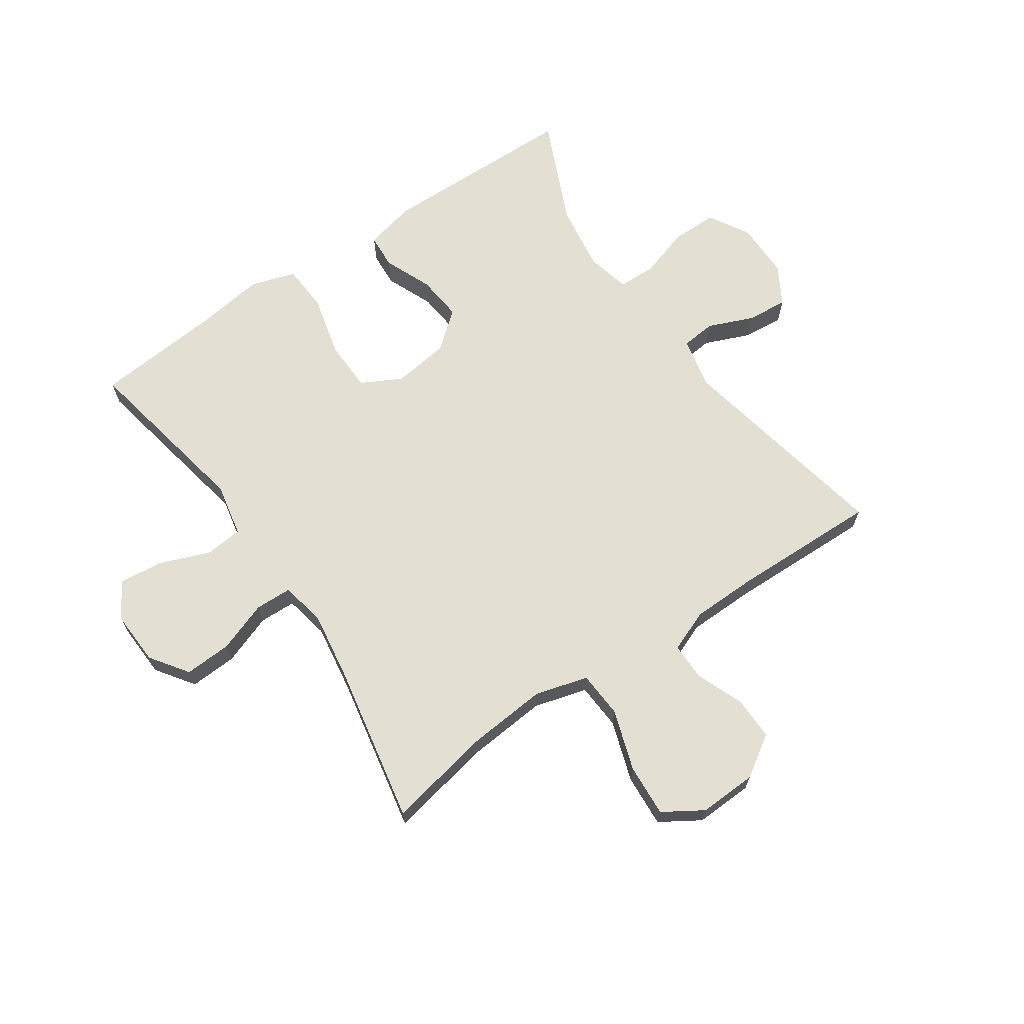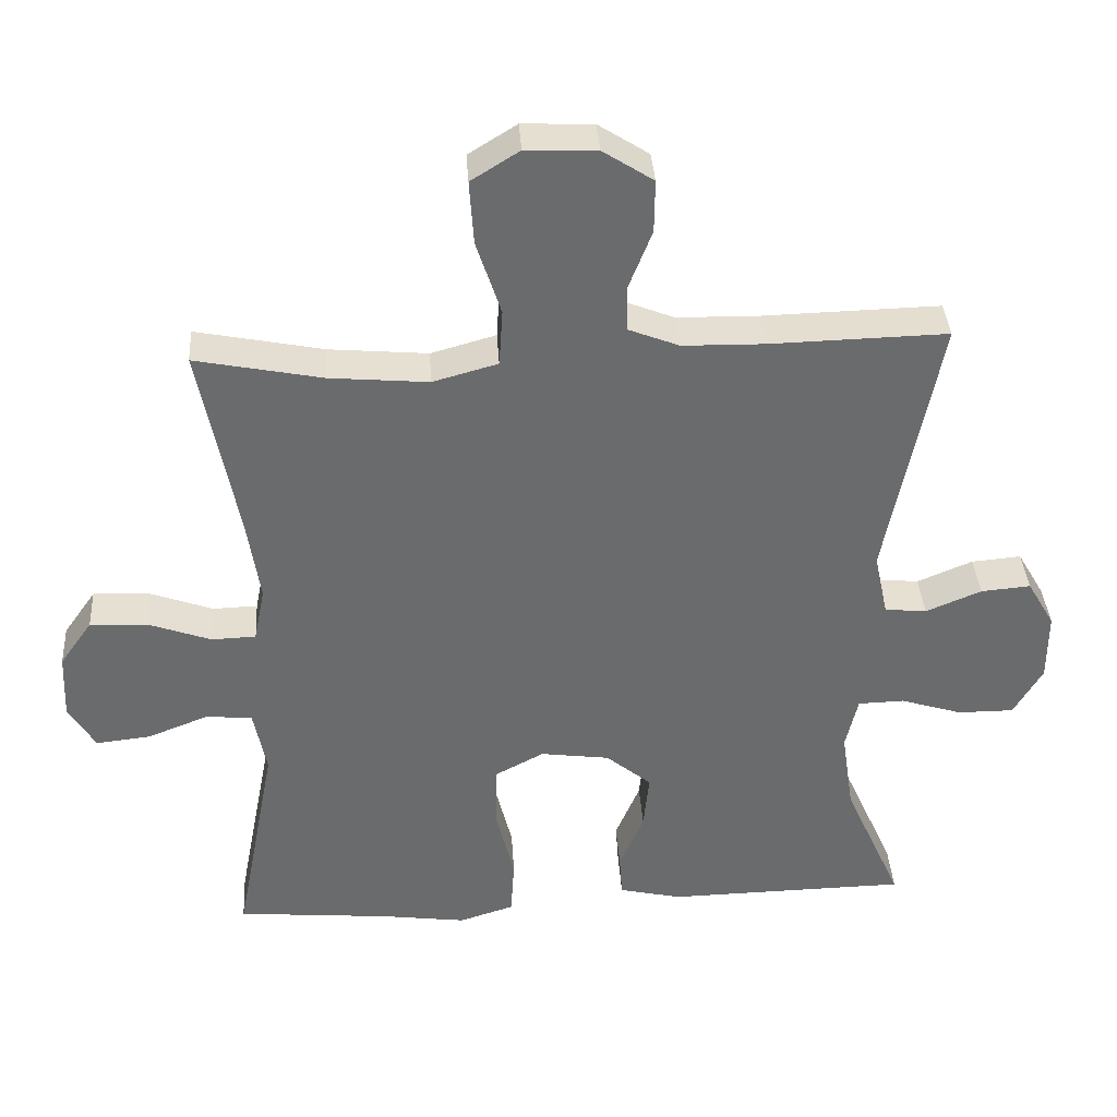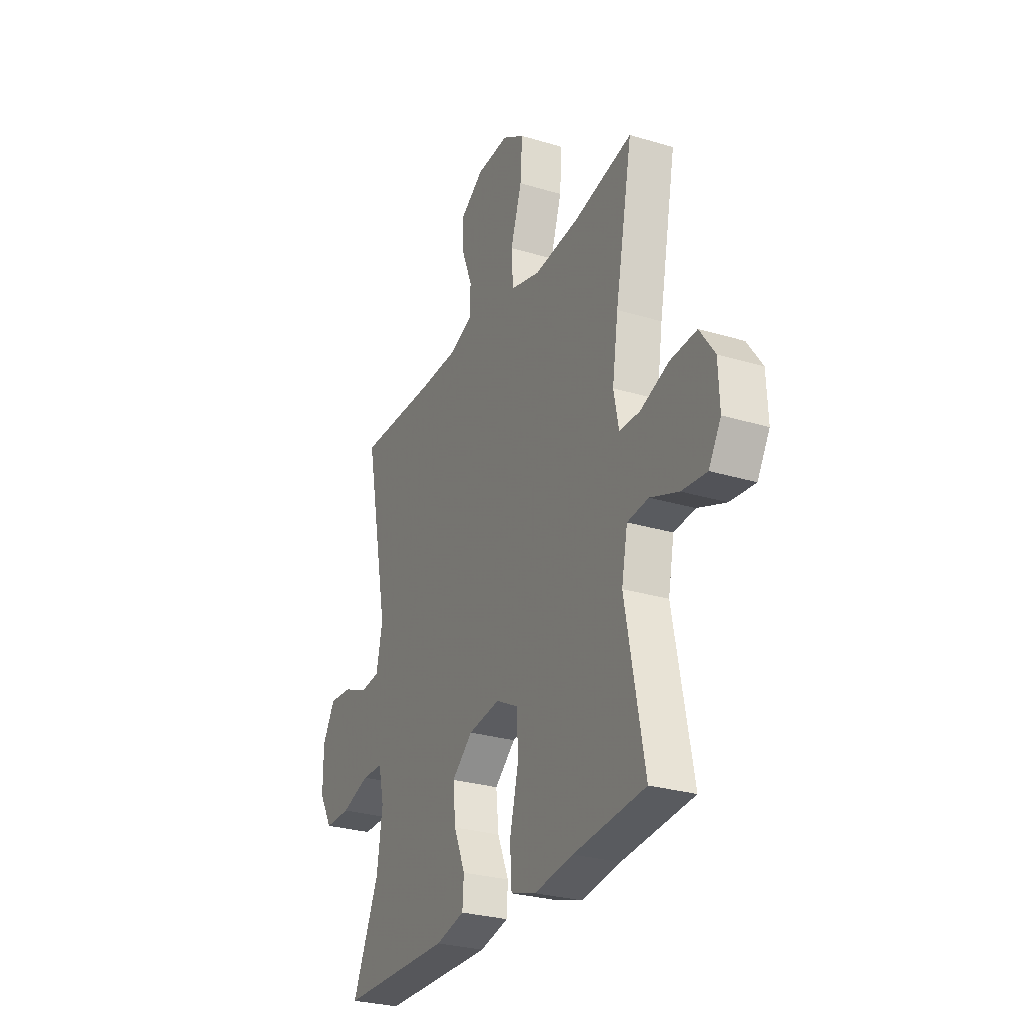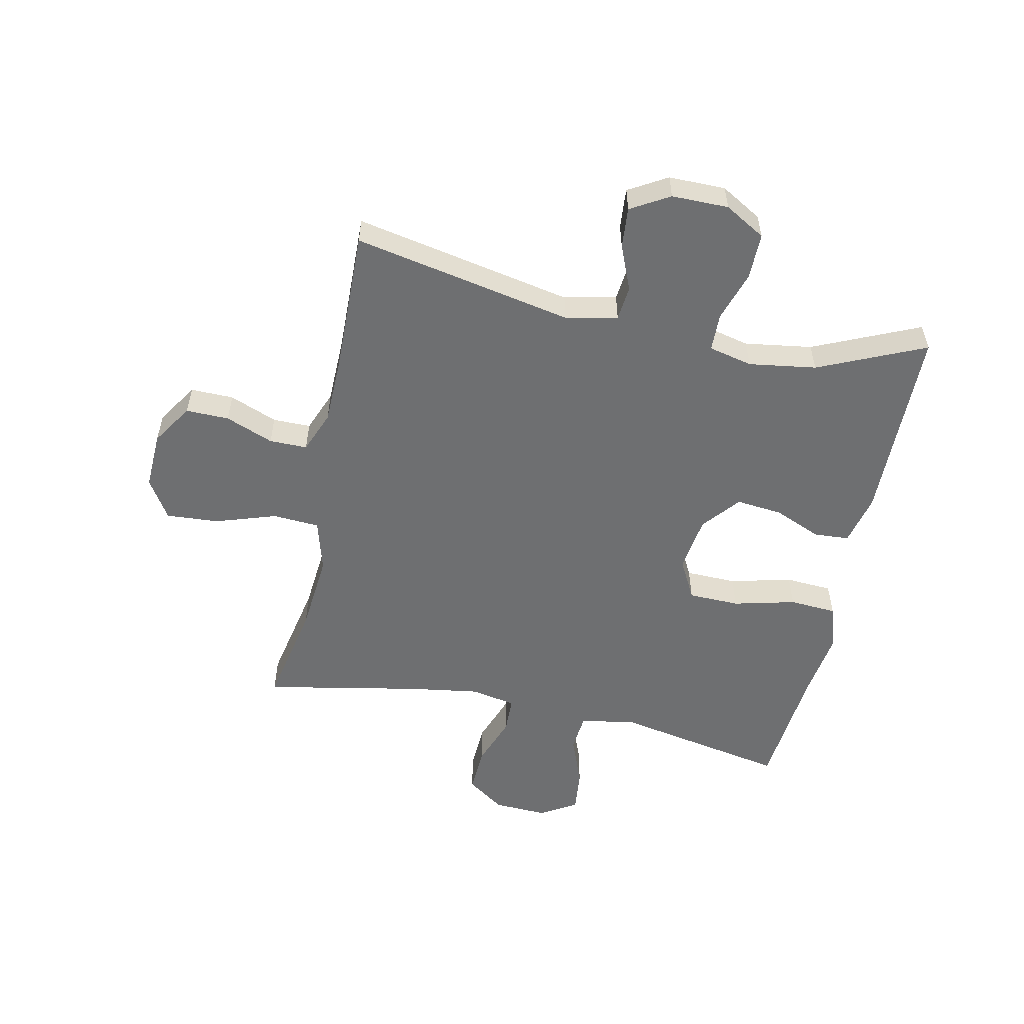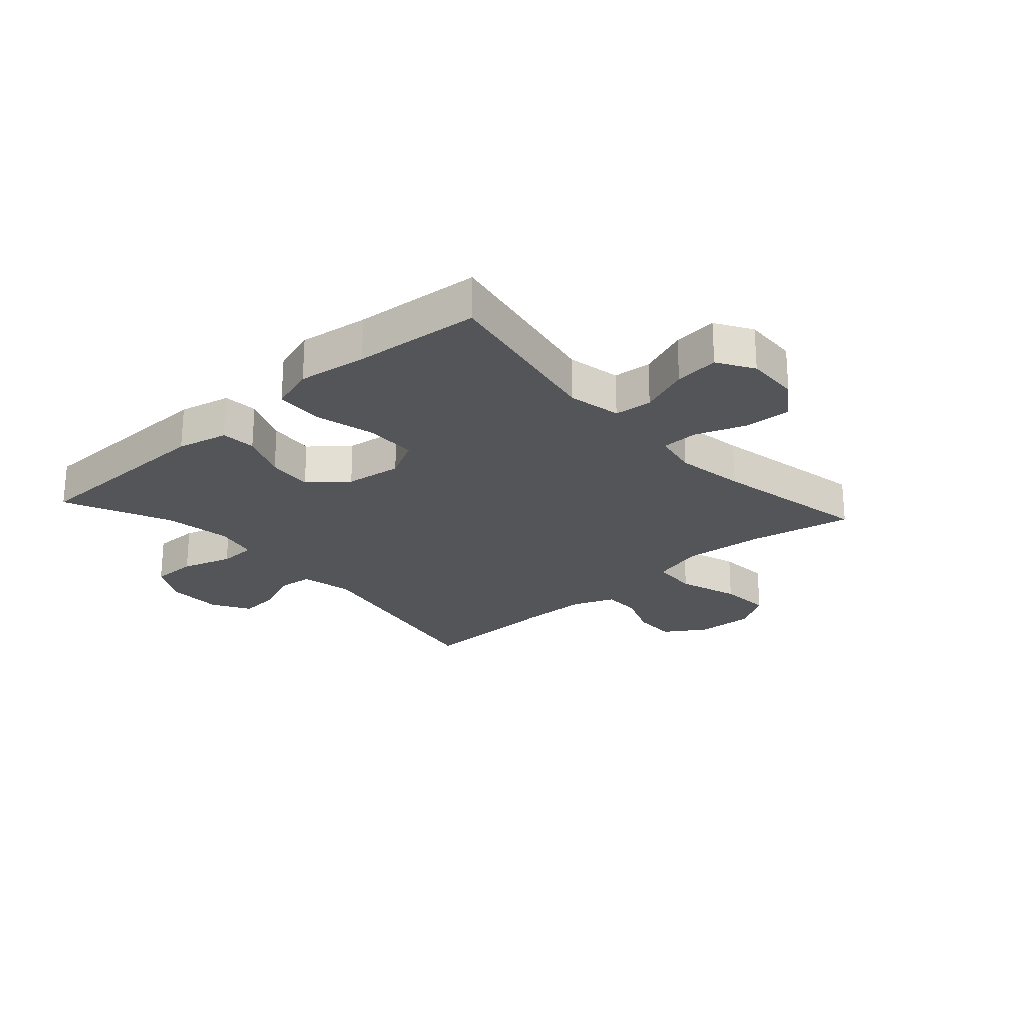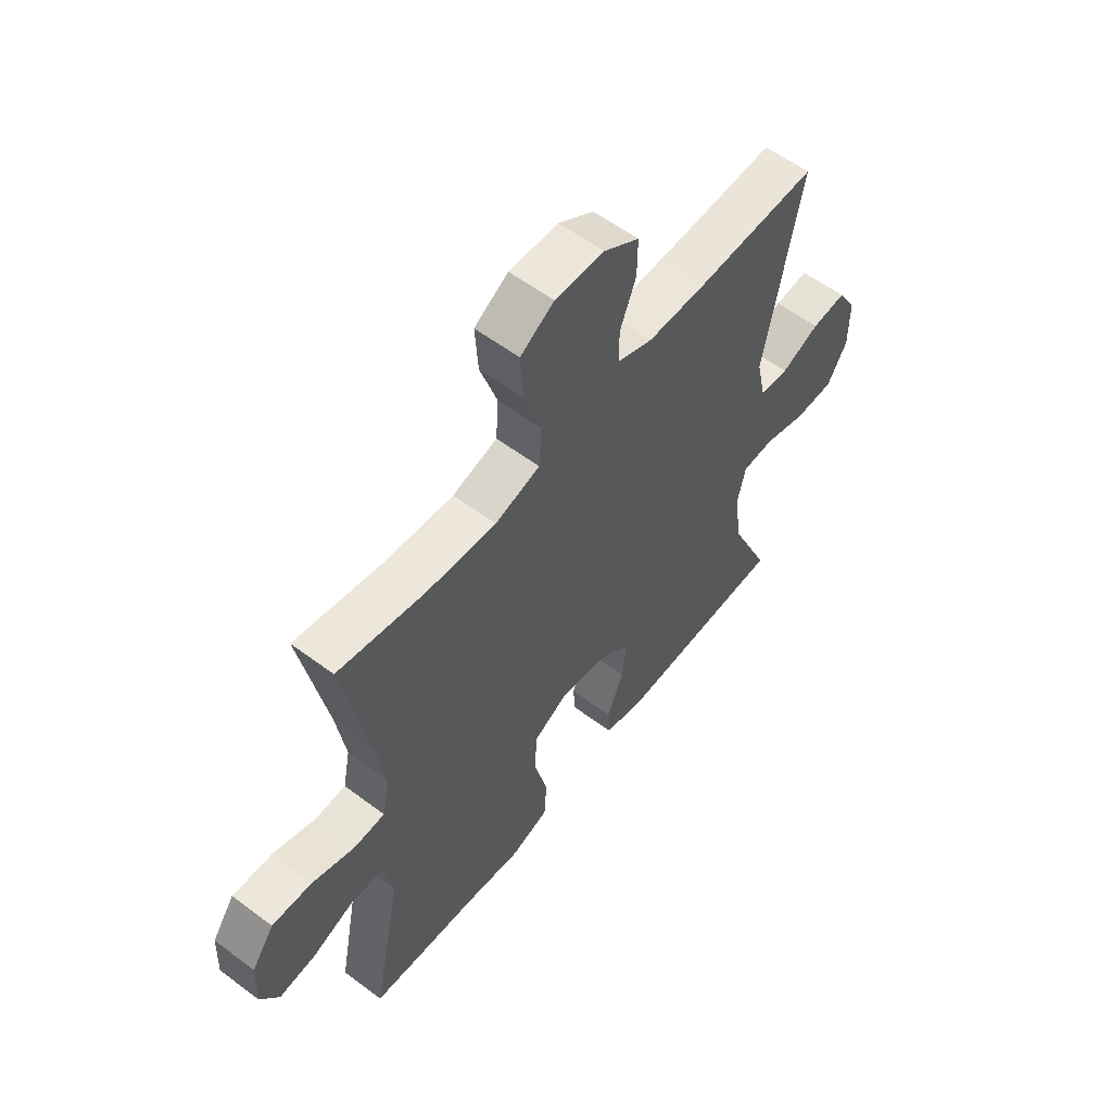
<metadata>
{"format":"obj","ext":"obj","renderer":"f3d","projection":"perspective","resolution":1024,"background":"white","views":[{"elev":67.1,"azim":-34.4,"up":"+Y"},{"elev":37.0,"azim":-3.7,"up":"+Z"},{"elev":-28.1,"azim":-114.6,"up":"+Z"},{"elev":-54.5,"azim":78.0,"up":"+Y"},{"elev":-24.0,"azim":-138.1,"up":"+Y"},{"elev":57.8,"azim":-52.2,"up":"+Z"}]}
</metadata>
<code>
v 0.5 0.07 -0.5
v 0.165 0.07 -0.506
v 0.078 0.07 -0.486
v 0.074 0.07 -0.427
v 0.108 0.07 -0.346
v 0.116 0.07 -0.268
v 0.053 0.07 -0.216
v -0.043 0.07 -0.203
v -0.111 0.07 -0.239
v -0.113 0.07 -0.326
v -0.087 0.07 -0.431
v -0.092 0.07 -0.511
v -0.168 0.07 -0.535
v -0.285 0.07 -0.519
v -0.5 0.07 -0.5
v -0.443 0.07 -0.202
v -0.461 0.07 -0.111
v -0.525 0.07 -0.105
v -0.61 0.07 -0.138
v -0.685 0.07 -0.146
v -0.722 0.07 -0.085
v -0.718 0.07 0.007
v -0.673 0.07 0.071
v -0.593 0.07 0.067
v -0.507 0.07 0.036
v -0.445 0.07 0.038
v -0.43 0.07 0.114
v -0.448 0.07 0.232
v -0.5 0.07 0.5
v -0.324 0.07 0.465
v -0.187 0.07 0.453
v -0.097 0.07 0.478
v -0.092 0.07 0.557
v -0.126 0.07 0.66
v -0.132 0.07 0.749
v -0.065 0.07 0.791
v 0.033 0.07 0.787
v 0.103 0.07 0.742
v 0.102 0.07 0.669
v 0.07 0.07 0.588
v 0.07 0.07 0.524
v 0.141 0.07 0.496
v 0.255 0.07 0.494
v 0.5 0.07 0.5
v 0.427 0.07 0.129
v 0.446 0.07 0.041
v 0.504 0.07 0.035
v 0.581 0.07 0.067
v 0.65 0.07 0.073
v 0.688 0.07 0.008
v 0.688 0.07 -0.088
v 0.648 0.07 -0.157
v 0.57 0.07 -0.157
v 0.484 0.07 -0.13
v 0.42 0.07 -0.132
v 0.403 0.07 -0.206
v 0.42 0.07 -0.32
v 0.5 0 -0.5
v 0.165 0 -0.506
v 0.078 0 -0.486
v 0.074 0 -0.427
v 0.108 0 -0.346
v 0.116 0 -0.268
v 0.053 0 -0.216
v -0.043 0 -0.203
v -0.111 0 -0.239
v -0.113 0 -0.326
v -0.087 0 -0.431
v -0.092 0 -0.511
v -0.168 0 -0.535
v -0.285 0 -0.519
v -0.5 0 -0.5
v -0.443 0 -0.202
v -0.461 0 -0.111
v -0.525 0 -0.105
v -0.61 0 -0.138
v -0.685 0 -0.146
v -0.722 0 -0.085
v -0.718 0 0.007
v -0.673 0 0.071
v -0.593 0 0.067
v -0.507 0 0.036
v -0.445 0 0.038
v -0.43 0 0.114
v -0.448 0 0.232
v -0.5 0 0.5
v -0.324 0 0.465
v -0.187 0 0.453
v -0.097 0 0.478
v -0.092 0 0.557
v -0.126 0 0.66
v -0.132 0 0.749
v -0.065 0 0.791
v 0.033 0 0.787
v 0.103 0 0.742
v 0.102 0 0.669
v 0.07 0 0.588
v 0.07 0 0.524
v 0.141 0 0.496
v 0.255 0 0.494
v 0.5 0 0.5
v 0.427 0 0.129
v 0.446 0 0.041
v 0.504 0 0.035
v 0.581 0 0.067
v 0.65 0 0.073
v 0.688 0 0.008
v 0.688 0 -0.088
v 0.648 0 -0.157
v 0.57 0 -0.157
v 0.484 0 -0.13
v 0.42 0 -0.132
v 0.403 0 -0.206
v 0.42 0 -0.32
f 52 53 54
f 51 52 54
f 50 51 54
f 49 50 54
f 48 49 54
f 47 48 54
f 46 47 54 55
f 45 46 55 56
f 43 44 45
f 42 43 45 56
f 38 39 40
f 37 38 40
f 36 37 40
f 35 36 40
f 34 35 40
f 33 34 40
f 32 33 40 41
f 42 56 57
f 41 42 57
f 32 41 57
f 31 32 57
f 23 24 25
f 22 23 25
f 21 22 25
f 20 21 25
f 19 20 25
f 18 19 25
f 17 18 25 26
f 16 17 26 27
f 14 15 16
f 14 16 27
f 13 14 27
f 12 13 27
f 11 12 27
f 10 11 27
f 3 4 5
f 2 3 5
f 1 2 5
f 57 1 5
f 57 5 6
f 57 6 7
f 31 57 7
f 30 31 7
f 30 7 8
f 29 30 8
f 28 29 8
f 9 10 27 28
f 8 9 28
f 111 110 109
f 111 109 108
f 111 108 107
f 111 107 106
f 111 106 105
f 111 105 104
f 112 111 104 103
f 113 112 103 102
f 102 101 100
f 113 102 100 99
f 97 96 95
f 97 95 94
f 97 94 93
f 97 93 92
f 97 92 91
f 97 91 90
f 98 97 90 89
f 114 113 99
f 114 99 98
f 114 98 89
f 114 89 88
f 82 81 80
f 82 80 79
f 82 79 78
f 82 78 77
f 82 77 76
f 82 76 75
f 83 82 75 74
f 84 83 74 73
f 73 72 71
f 84 73 71
f 84 71 70
f 84 70 69
f 84 69 68
f 84 68 67
f 62 61 60
f 62 60 59
f 62 59 58
f 62 58 114
f 63 62 114
f 64 63 114
f 64 114 88
f 64 88 87
f 65 64 87
f 65 87 86
f 65 86 85
f 85 84 67 66
f 85 66 65
f 1 58 59 2
f 2 59 60 3
f 3 60 61 4
f 4 61 62 5
f 5 62 63 6
f 6 63 64 7
f 7 64 65 8
f 8 65 66 9
f 9 66 67 10
f 10 67 68 11
f 11 68 69 12
f 12 69 70 13
f 13 70 71 14
f 14 71 72 15
f 15 72 73 16
f 16 73 74 17
f 17 74 75 18
f 18 75 76 19
f 19 76 77 20
f 20 77 78 21
f 21 78 79 22
f 22 79 80 23
f 23 80 81 24
f 24 81 82 25
f 25 82 83 26
f 26 83 84 27
f 27 84 85 28
f 28 85 86 29
f 29 86 87 30
f 30 87 88 31
f 31 88 89 32
f 32 89 90 33
f 33 90 91 34
f 34 91 92 35
f 35 92 93 36
f 36 93 94 37
f 37 94 95 38
f 38 95 96 39
f 39 96 97 40
f 40 97 98 41
f 41 98 99 42
f 42 99 100 43
f 43 100 101 44
f 44 101 102 45
f 45 102 103 46
f 46 103 104 47
f 47 104 105 48
f 48 105 106 49
f 49 106 107 50
f 50 107 108 51
f 51 108 109 52
f 52 109 110 53
f 53 110 111 54
f 54 111 112 55
f 55 112 113 56
f 56 113 114 57
f 57 114 58 1

</code>
